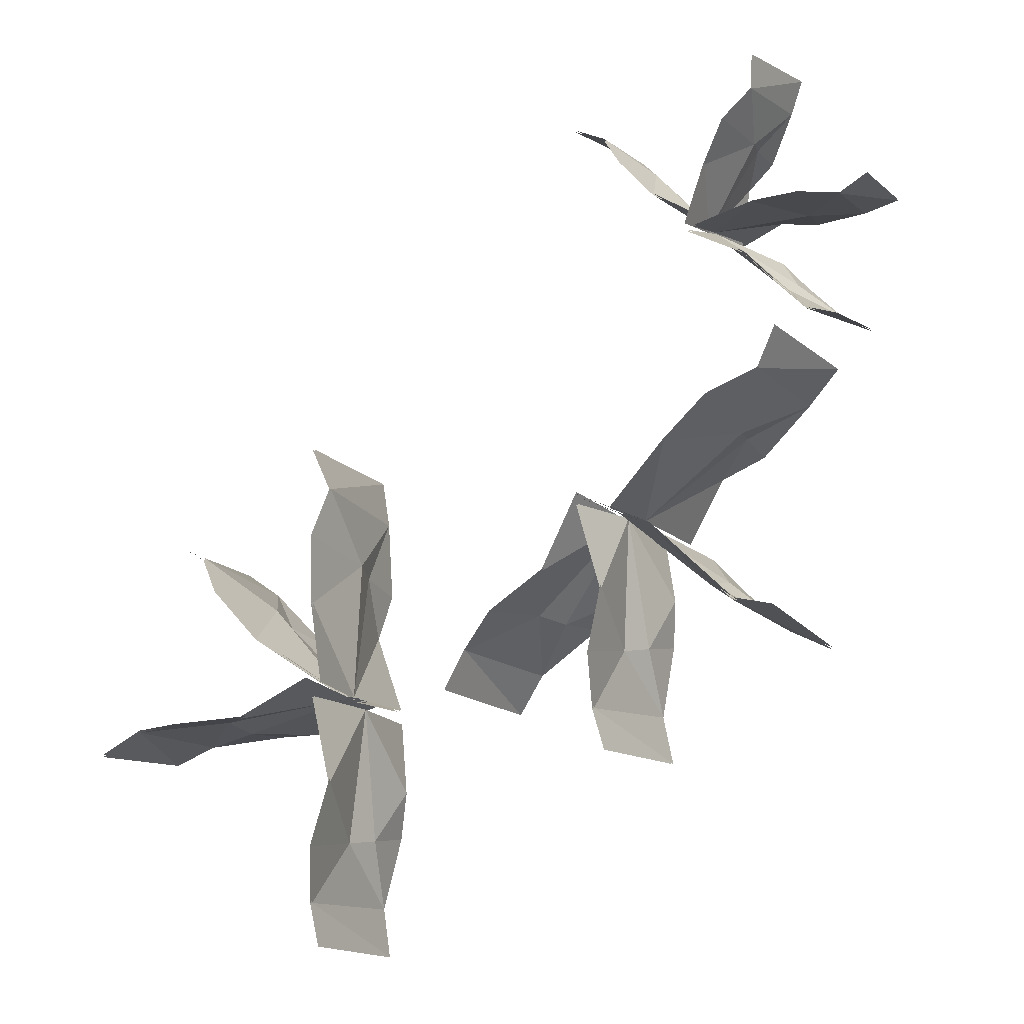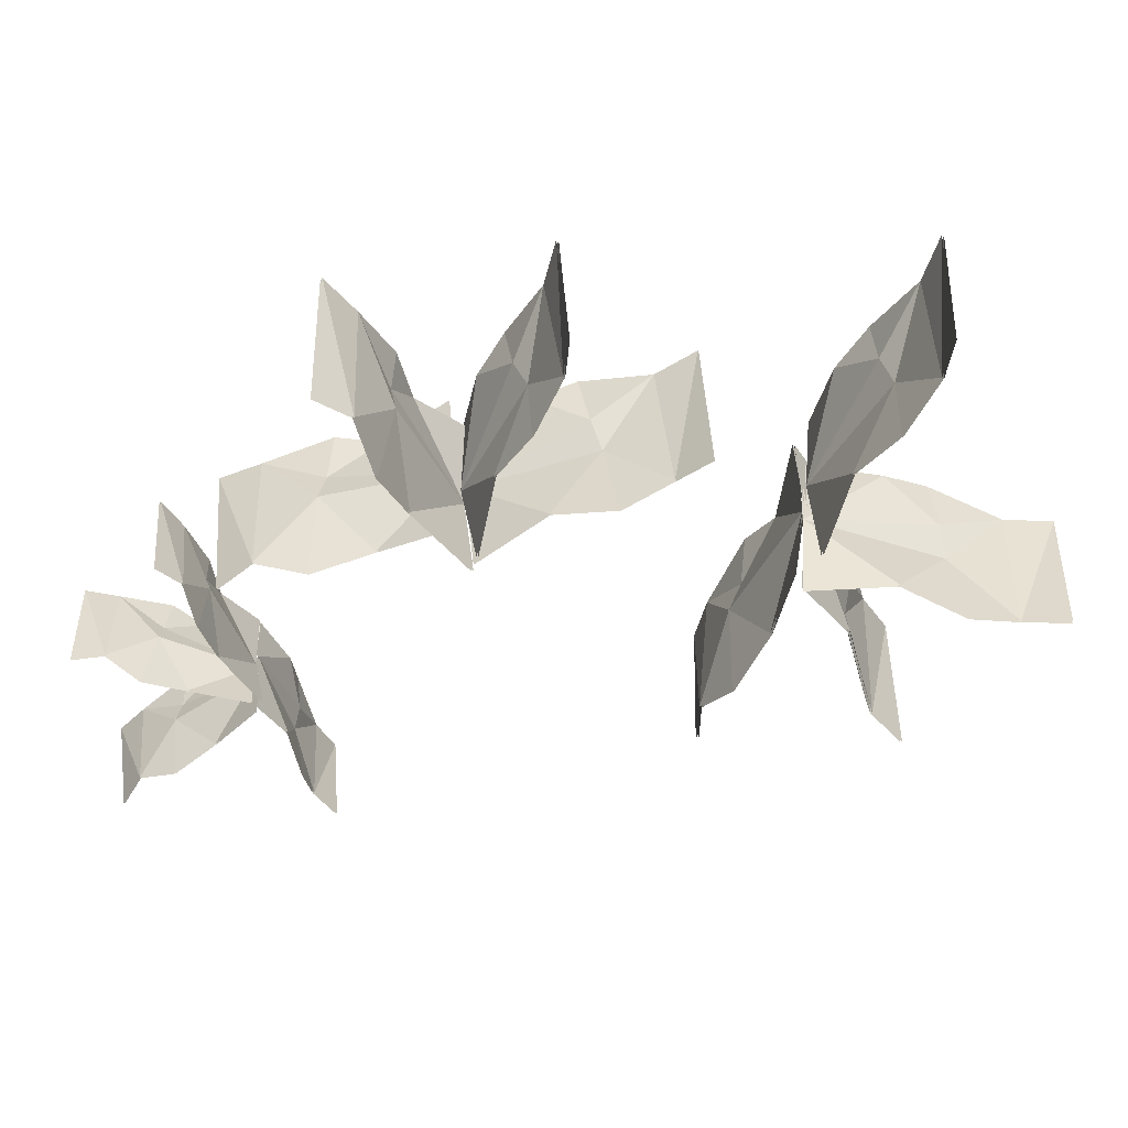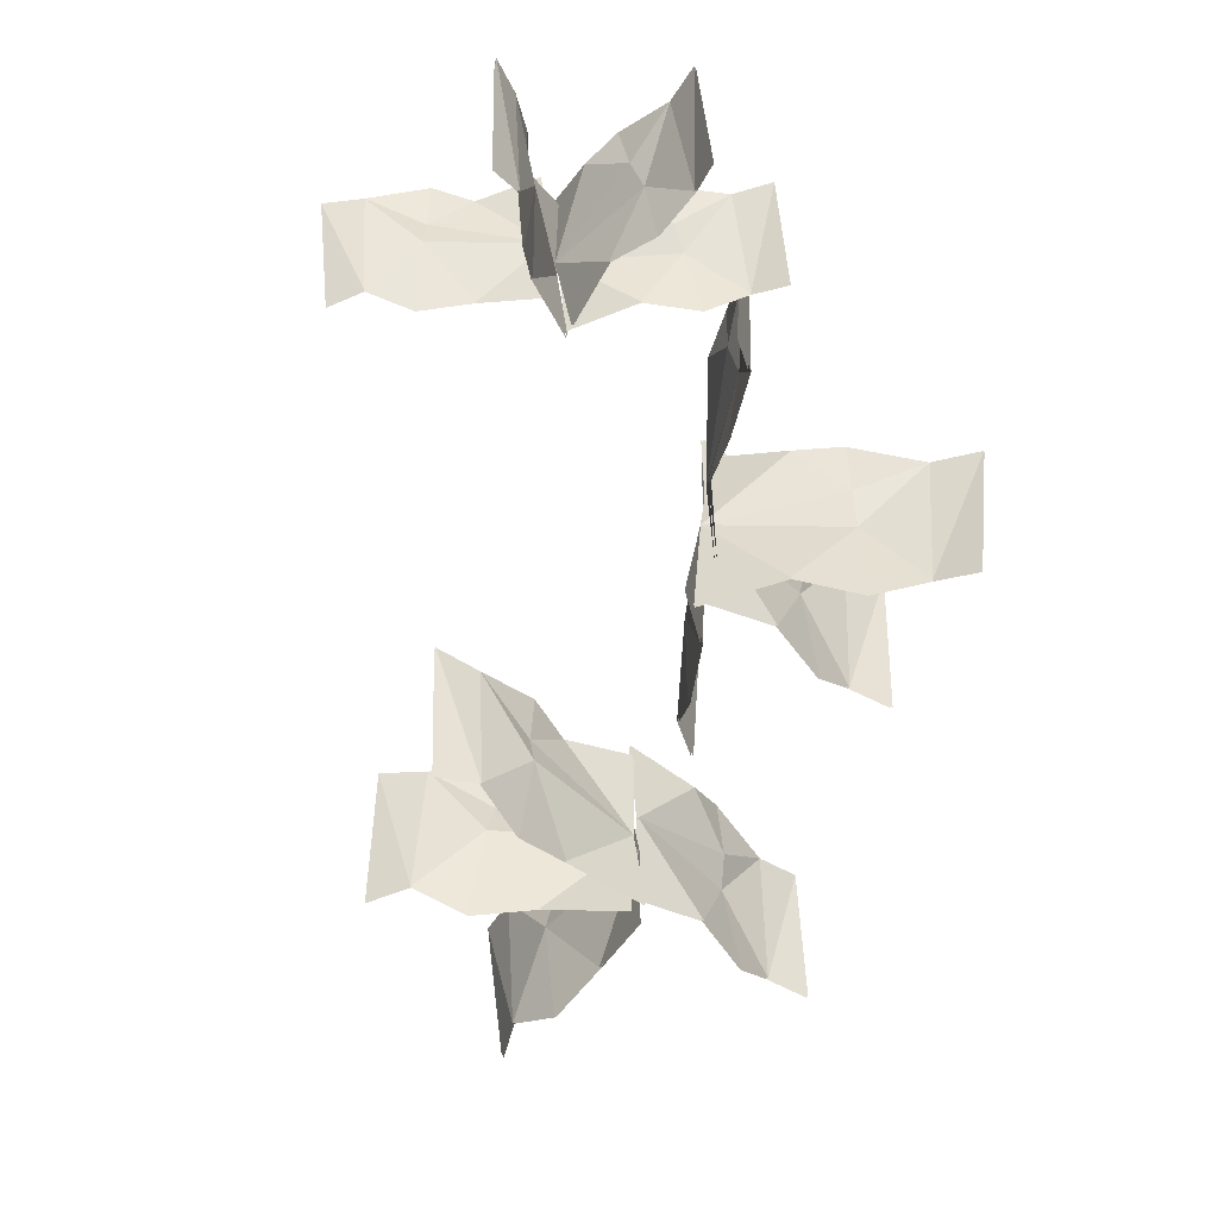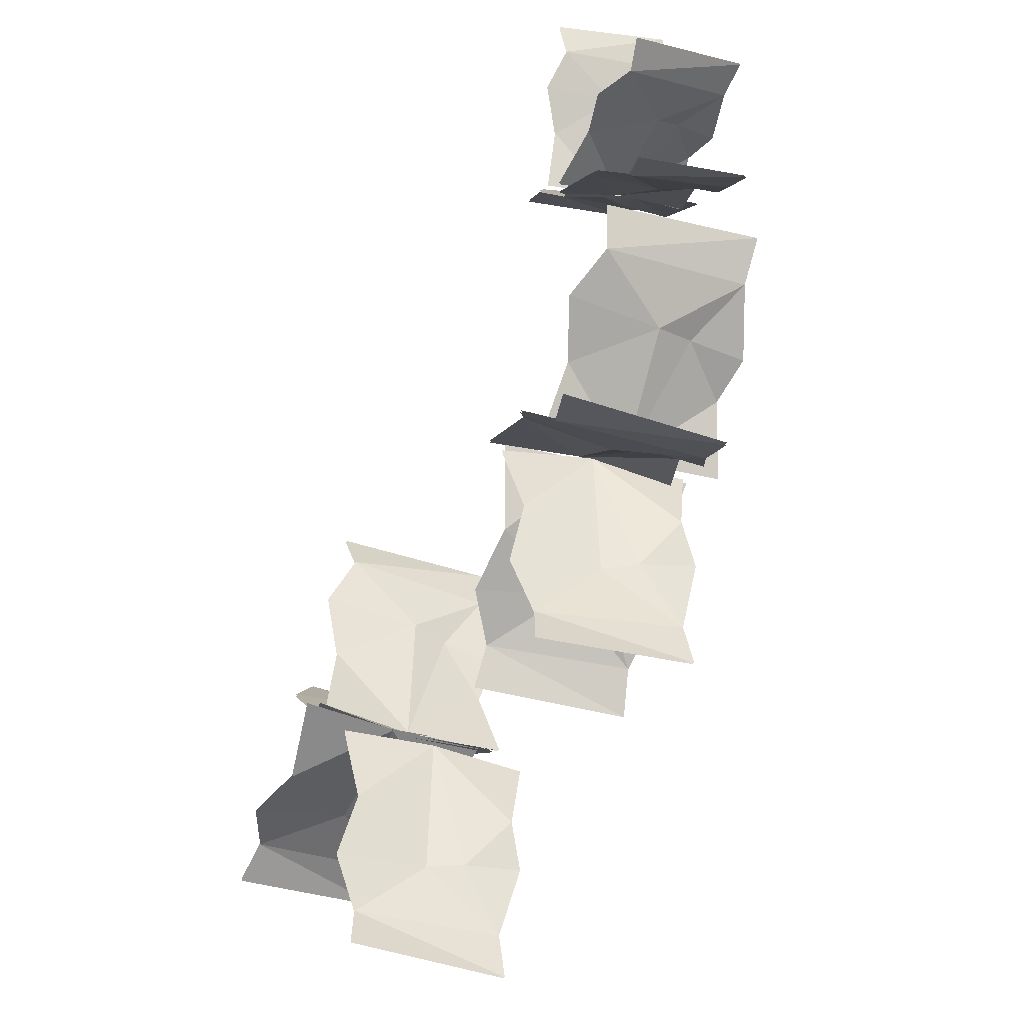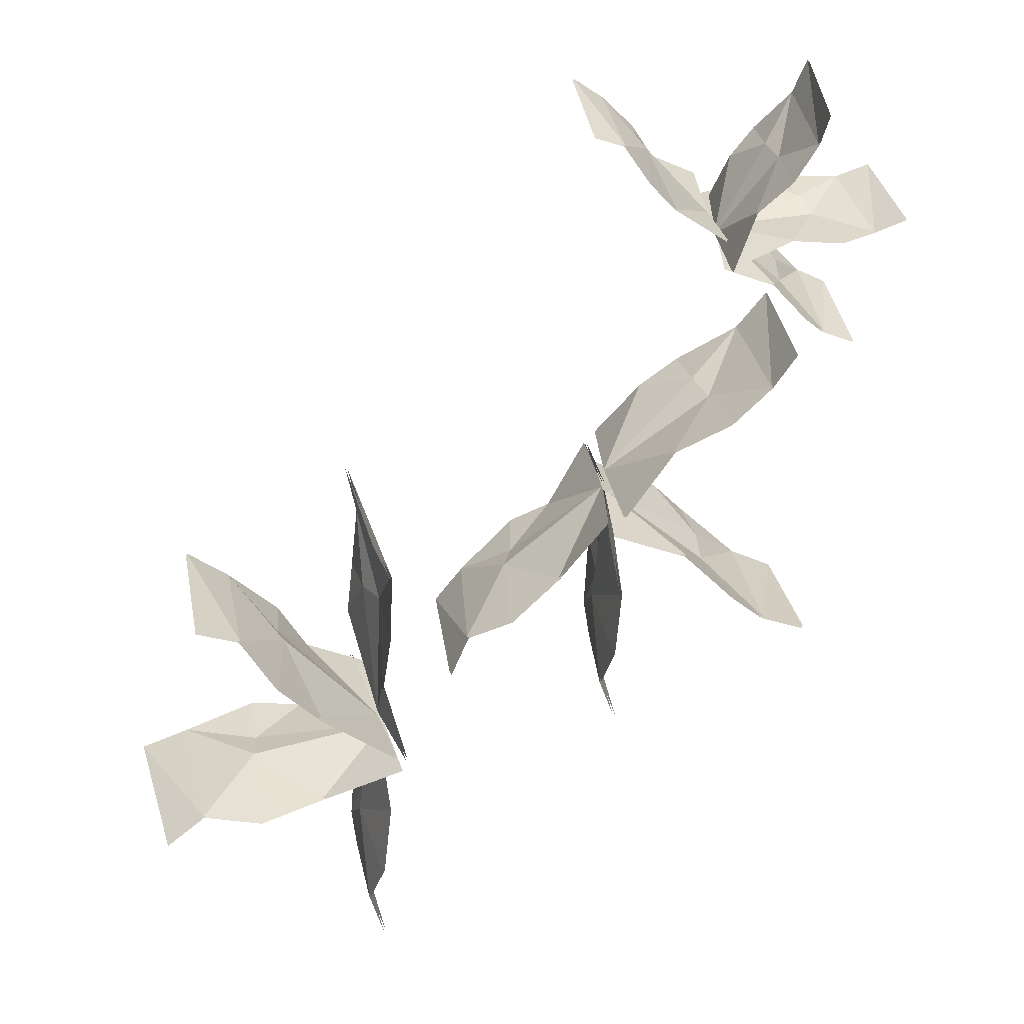
<metadata>
{"format":"obj","ext":"obj","renderer":"f3d","projection":"perspective","resolution":1024,"background":"white","views":[{"elev":-14.4,"azim":25.5,"up":"+Z"},{"elev":-48.5,"azim":156.0,"up":"+Y"},{"elev":-45.0,"azim":43.9,"up":"+Y"},{"elev":-42.6,"azim":69.4,"up":"+Z"},{"elev":29.6,"azim":-11.2,"up":"+Z"}]}
</metadata>
<code>
o Pine_Leaves_2_pine-texture-2.006
v 0.1722 2.227 -0.03222
v 0.2471 2.998 -0.06454
v -0.4847 2.338 -0.7814
v -0.4405 2.978 -0.793
v -0.3249 2.955 -0.6316
v -0.4039 2.361 -0.6159
v -0.08521 3.014 -0.437
v -0.2335 2.248 -0.487
v 0.2347 2.596 -0.07187
v 0.07444 2.945 -0.3302
v -0.189 2.633 -0.4354
v -0.01684 2.295 -0.323
v -0.131 2.778 -0.4524
v 0.1658 2.228 -0.02633
v 0.2407 2.999 -0.05866
v -0.4911 2.339 -0.7755
v -0.4469 2.979 -0.7871
v -0.3313 2.956 -0.6257
v -0.4103 2.362 -0.61
v -0.09163 3.015 -0.4311
v -0.2399 2.249 -0.4811
v 0.2283 2.597 -0.06599
v 0.06802 2.946 -0.3243
v -0.1954 2.634 -0.4295
v -0.02326 2.296 -0.3172
v -0.1374 2.779 -0.4466
v 0.1805 2.21 -0.08358
v 0.2508 2.98 -0.05293
v 0.2458 2.322 -1.078
v 0.2806 2.962 -1.054
v 0.2483 2.939 -0.8584
v 0.1856 2.344 -0.9036
v 0.2795 2.998 -0.5513
v 0.2155 2.231 -0.692
v 0.25 2.579 -0.06717
v 0.3171 2.928 -0.3629
v 0.2077 2.616 -0.6238
v 0.2522 2.278 -0.4228
v 0.2597 2.761 -0.5947
v 0.1718 2.211 -0.08397
v 0.2421 2.981 -0.05332
v 0.2371 2.323 -1.078
v 0.2719 2.963 -1.055
v 0.2396 2.94 -0.8588
v 0.1769 2.345 -0.904
v 0.2708 2.998 -0.5517
v 0.2068 2.232 -0.6924
v 0.2413 2.58 -0.06756
v 0.3084 2.929 -0.3632
v 0.199 2.617 -0.6242
v 0.2435 2.279 -0.4232
v 0.251 2.762 -0.5951
v 0.1848 2.154 -0.05046
v 0.2427 2.925 -0.103
v 1.029 2.132 -0.5916
v 1.064 2.77 -0.6552
v 0.8865 2.771 -0.564
v 0.8541 2.172 -0.5426
v 0.6612 2.875 -0.3711
v 0.6957 2.093 -0.3778
v 0.2325 2.527 -0.04601
v 0.5284 2.837 -0.2206
v 0.6568 2.482 -0.4077
v 0.5037 2.181 -0.2005
v 0.6719 2.634 -0.3731
v 0.18 2.154 -0.05779
v 0.2379 2.925 -0.1103
v 1.024 2.132 -0.5989
v 1.059 2.77 -0.6625
v 0.8817 2.771 -0.5713
v 0.8493 2.172 -0.55
v 0.6564 2.875 -0.3784
v 0.6909 2.093 -0.3851
v 0.2277 2.527 -0.05334
v 0.5236 2.837 -0.228
v 0.652 2.482 -0.4151
v 0.4989 2.181 -0.2078
v 0.6671 2.634 -0.3805
v 0.2658 2.336 -0.07706
v 0.3158 3.108 -0.06641
v 0.9926 2.357 0.6132
v 1.051 2.996 0.6054
v 0.9197 2.988 0.4547
v 0.9028 2.389 0.454
v 0.6767 3.08 0.2777
v 0.7065 2.301 0.3431
v 0.2657 2.711 -0.04578
v 0.4997 3.035 0.1864
v 0.7188 2.688 0.2815
v 0.4869 2.379 0.1953
v 0.6859 2.84 0.2979
v 0.2718 2.335 -0.08347
v 0.3218 3.108 -0.07282
v 0.9986 2.357 0.6068
v 1.057 2.996 0.599
v 0.9256 2.988 0.4483
v 0.9087 2.389 0.4476
v 0.6827 3.08 0.2713
v 0.7124 2.301 0.3366
v 0.2716 2.71 -0.05218
v 0.5057 3.034 0.18
v 0.7248 2.687 0.2751
v 0.4929 2.379 0.1889
v 0.6919 2.84 0.2915
v 0.6463 2.291 1.058
v 0.6774 2.854 1.156
v 1.247 2.39 0.6352
v 1.263 2.859 0.7021
v 1.135 2.84 0.7743
v 1.119 2.406 0.6839
v 0.9757 2.875 0.9394
v 1.01 2.316 0.7938
v 0.677 2.559 1.126
v 0.8844 2.818 1.045
v 0.9756 2.599 0.8431
v 0.8749 2.344 0.9437
v 0.9864 2.703 0.8945
v 0.6424 2.292 1.053
v 0.6736 2.855 1.151
v 1.243 2.391 0.6302
v 1.259 2.86 0.697
v 1.131 2.841 0.7692
v 1.116 2.407 0.6788
v 0.9718 2.876 0.9343
v 1.007 2.318 0.7888
v 0.6732 2.56 1.121
v 0.8805 2.819 1.04
v 0.9718 2.601 0.8381
v 0.8711 2.345 0.9386
v 0.9825 2.704 0.8894
v 0.6831 2.276 1.067
v 0.6683 2.841 1.157
v 1.411 2.334 1.191
v 1.402 2.804 1.249
v 1.26 2.793 1.21
v 1.288 2.357 1.136
v 1.033 2.842 1.214
v 1.128 2.277 1.137
v 0.6722 2.545 1.136
v 0.8906 2.793 1.225
v 1.085 2.563 1.147
v 0.9285 2.315 1.147
v 1.062 2.667 1.19
v 0.6841 2.277 1.061
v 0.6693 2.842 1.151
v 1.412 2.335 1.185
v 1.403 2.805 1.243
v 1.261 2.794 1.204
v 1.289 2.358 1.13
v 1.034 2.843 1.208
v 1.129 2.278 1.131
v 0.6731 2.546 1.13
v 0.8915 2.794 1.219
v 1.086 2.564 1.14
v 0.9294 2.317 1.141
v 1.063 2.668 1.184
v 0.6575 2.236 1.065
v 0.7048 2.8 1.152
v 0.994 2.165 1.721
v 1.049 2.632 1.786
v 0.9946 2.644 1.649
v 0.9713 2.205 1.592
v 0.8708 2.736 1.475
v 0.8602 2.158 1.46
v 0.657 2.509 1.119
v 0.7692 2.718 1.365
v 0.8915 2.445 1.454
v 0.7452 2.236 1.311
v 0.8675 2.558 1.47
v 0.6633 2.236 1.062
v 0.7105 2.8 1.149
v 0.9997 2.165 1.718
v 1.054 2.632 1.782
v 1 2.644 1.646
v 0.977 2.205 1.589
v 0.8765 2.736 1.472
v 0.8659 2.158 1.457
v 0.6628 2.509 1.116
v 0.7749 2.718 1.362
v 0.8973 2.446 1.451
v 0.751 2.236 1.308
v 0.8733 2.558 1.467
v 0.6743 2.365 1.136
v 0.6757 2.932 1.212
v 0.1144 2.359 1.621
v 0.1266 2.827 1.698
v 0.2468 2.824 1.612
v 0.2385 2.383 1.568
v 0.396 2.9 1.451
v 0.3328 2.326 1.427
v 0.6575 2.642 1.153
v 0.4752 2.874 1.325
v 0.3837 2.609 1.461
v 0.4587 2.391 1.281
v 0.3765 2.723 1.444
v 0.6785 2.364 1.141
v 0.68 2.931 1.217
v 0.1186 2.358 1.626
v 0.1308 2.826 1.703
v 0.251 2.824 1.617
v 0.2428 2.383 1.573
v 0.4003 2.9 1.456
v 0.3371 2.326 1.432
v 0.6618 2.641 1.158
v 0.4795 2.873 1.33
v 0.3879 2.608 1.466
v 0.463 2.391 1.286
v 0.3808 2.723 1.449
v -0.7715 1.797 -0.8109
v -0.8281 2.57 -0.8047
v -0.8688 1.86 0.185
v -0.8923 2.501 0.1929
v -0.8537 2.488 -0.00267
v -0.8023 1.89 0.0143
v -0.8734 2.562 -0.3073
v -0.8268 1.788 -0.2037
v -0.8344 2.168 -0.8108
v -0.9058 2.503 -0.5001
v -0.8105 2.176 -0.2519
v -0.8536 1.85 -0.4712
v -0.859 2.323 -0.2753
v -0.7628 1.798 -0.8102
v -0.8194 2.57 -0.8039
v -0.86 1.861 0.1857
v -0.8836 2.502 0.1936
v -0.845 2.488 -0.001952
v -0.7936 1.891 0.01502
v -0.8647 2.563 -0.3066
v -0.8181 1.789 -0.203
v -0.8257 2.169 -0.8101
v -0.8971 2.504 -0.4994
v -0.8017 2.177 -0.2512
v -0.8449 1.85 -0.4705
v -0.8503 2.324 -0.2746
v -0.8151 1.779 -0.7828
v -0.8225 2.553 -0.8161
v -1.584 1.877 -0.1468
v -1.575 2.519 -0.1559
v -1.411 2.497 -0.267
v -1.415 1.899 -0.2204
v -1.206 2.563 -0.4963
v -1.283 1.791 -0.3923
v -0.8418 2.152 -0.8261
v -1.096 2.499 -0.6558
v -1.219 2.177 -0.4137
v -1.11 1.845 -0.6003
v -1.23 2.325 -0.4642
v -0.8094 1.779 -0.7761
v -0.8168 2.553 -0.8094
v -1.578 1.878 -0.1401
v -1.57 2.519 -0.1492
v -1.405 2.498 -0.2604
v -1.409 1.9 -0.2138
v -1.2 2.563 -0.4896
v -1.278 1.792 -0.3857
v -0.8361 2.152 -0.8194
v -1.09 2.499 -0.6491
v -1.213 2.177 -0.4071
v -1.105 1.846 -0.5937
v -1.224 2.325 -0.4575
v -0.7951 1.724 -0.8113
v -0.8549 2.496 -0.7789
v -1.767 1.738 -1.059
v -1.822 2.375 -1.01
v -1.634 2.369 -0.942
v -1.611 1.77 -0.9631
v -1.337 2.464 -0.9039
v -1.384 1.685 -0.9639
v -0.8156 2.1 -0.8303
v -1.138 2.421 -0.9115
v -1.37 2.07 -0.8955
v -1.122 1.766 -0.9402
v -1.352 2.224 -0.9224
v -0.7972 1.724 -0.8028
v -0.857 2.496 -0.7704
v -1.769 1.738 -1.05
v -1.824 2.375 -1.001
v -1.637 2.368 -0.9335
v -1.613 1.769 -0.9546
v -1.339 2.463 -0.8954
v -1.386 1.685 -0.9554
v -0.8176 2.099 -0.8218
v -1.14 2.421 -0.903
v -1.373 2.07 -0.887
v -1.124 1.766 -0.9317
v -1.354 2.223 -0.9139
v -0.8655 1.909 -0.8431
v -0.8736 2.684 -0.8479
v -0.8558 1.982 -1.843
v -0.886 2.622 -1.848
v -0.9072 2.605 -1.65
v -0.9103 2.005 -1.667
v -0.8688 2.681 -1.347
v -0.8596 1.906 -1.453
v -0.8337 2.284 -0.8454
v -0.8159 2.624 -1.158
v -0.904 2.291 -1.4
v -0.8161 1.969 -1.188
v -0.8659 2.442 -1.38
v -0.8743 1.909 -0.8431
v -0.8824 2.684 -0.8479
v -0.8646 1.982 -1.843
v -0.8948 2.622 -1.848
v -0.9159 2.605 -1.65
v -0.9191 2.005 -1.667
v -0.8775 2.681 -1.347
v -0.8684 1.906 -1.453
v -0.8425 2.284 -0.8454
v -0.8247 2.624 -1.158
v -0.9127 2.291 -1.4
v -0.8249 1.969 -1.188
v -0.8747 2.442 -1.38
f 1 12 9
f 6 4 5
f 5 13 11
f 10 2 9
f 13 10 9
f 11 12 8
f 5 7 13
f 14 22 25
f 19 17 16
f 24 18 19
f 23 22 15
f 26 24 22
f 24 21 25
f 18 26 20
f 27 38 35
f 32 30 31
f 31 39 37
f 36 28 35
f 39 36 35
f 37 38 34
f 31 33 39
f 40 48 51
f 45 43 42
f 50 44 45
f 49 48 41
f 52 50 48
f 50 47 51
f 44 52 46
f 53 64 61
f 58 56 57
f 57 65 63
f 62 54 61
f 65 62 61
f 63 64 60
f 57 59 65
f 66 74 77
f 71 69 68
f 76 70 71
f 75 74 67
f 78 76 74
f 76 73 77
f 70 78 72
f 79 90 87
f 84 82 83
f 83 91 89
f 88 80 87
f 91 88 87
f 89 90 86
f 83 85 91
f 92 100 103
f 97 95 94
f 102 96 97
f 101 100 93
f 104 102 100
f 102 99 103
f 96 104 98
f 105 116 113
f 110 108 109
f 109 117 115
f 114 106 113
f 117 114 113
f 115 116 112
f 109 111 117
f 118 126 129
f 123 121 120
f 128 122 123
f 127 126 119
f 130 128 126
f 128 125 129
f 122 130 124
f 131 142 139
f 136 134 135
f 135 143 141
f 140 132 139
f 143 140 139
f 141 142 138
f 135 137 143
f 144 152 155
f 149 147 146
f 154 148 149
f 153 152 145
f 156 154 152
f 154 151 155
f 148 156 150
f 157 168 165
f 162 160 161
f 161 169 167
f 166 158 165
f 169 166 165
f 167 168 164
f 161 163 169
f 170 178 181
f 175 173 172
f 180 174 175
f 179 178 171
f 182 180 178
f 180 177 181
f 174 182 176
f 183 194 191
f 188 186 187
f 187 195 193
f 192 184 191
f 195 192 191
f 193 194 190
f 187 189 195
f 196 204 207
f 201 199 198
f 206 200 201
f 205 204 197
f 208 206 204
f 206 203 207
f 200 208 202
f 209 220 217
f 214 212 213
f 213 221 219
f 218 210 217
f 221 218 217
f 219 220 216
f 213 215 221
f 222 230 233
f 227 225 224
f 232 226 227
f 231 230 223
f 234 232 230
f 232 229 233
f 226 234 228
f 235 246 243
f 240 238 239
f 239 247 245
f 244 236 243
f 247 244 243
f 245 246 242
f 239 241 247
f 248 256 259
f 253 251 250
f 258 252 253
f 257 256 249
f 260 258 256
f 258 255 259
f 252 260 254
f 261 272 269
f 266 264 265
f 265 273 271
f 270 262 269
f 273 270 269
f 271 272 268
f 265 267 273
f 274 282 285
f 279 277 276
f 284 278 279
f 283 282 275
f 286 284 282
f 284 281 285
f 278 286 280
f 287 298 295
f 292 290 291
f 291 299 297
f 296 288 295
f 299 296 295
f 297 298 294
f 291 293 299
f 300 308 311
f 305 303 302
f 310 304 305
f 309 308 301
f 312 310 308
f 310 307 311
f 304 312 306
f 6 3 4
f 11 8 6
f 6 5 11
f 9 12 11
f 13 7 10
f 9 11 13
f 19 18 17
f 19 21 24
f 24 26 18
f 24 25 22
f 22 23 26
f 23 20 26
f 32 29 30
f 37 34 32
f 32 31 37
f 35 38 37
f 39 33 36
f 35 37 39
f 45 44 43
f 45 47 50
f 50 52 44
f 50 51 48
f 48 49 52
f 49 46 52
f 58 55 56
f 63 60 58
f 58 57 63
f 61 64 63
f 65 59 62
f 61 63 65
f 71 70 69
f 71 73 76
f 76 78 70
f 76 77 74
f 74 75 78
f 75 72 78
f 84 81 82
f 89 86 84
f 84 83 89
f 87 90 89
f 91 85 88
f 87 89 91
f 97 96 95
f 97 99 102
f 102 104 96
f 102 103 100
f 100 101 104
f 101 98 104
f 110 107 108
f 115 112 110
f 110 109 115
f 113 116 115
f 117 111 114
f 113 115 117
f 123 122 121
f 123 125 128
f 128 130 122
f 128 129 126
f 126 127 130
f 127 124 130
f 136 133 134
f 141 138 136
f 136 135 141
f 139 142 141
f 143 137 140
f 139 141 143
f 149 148 147
f 149 151 154
f 154 156 148
f 154 155 152
f 152 153 156
f 153 150 156
f 162 159 160
f 167 164 162
f 162 161 167
f 165 168 167
f 169 163 166
f 165 167 169
f 175 174 173
f 175 177 180
f 180 182 174
f 180 181 178
f 178 179 182
f 179 176 182
f 188 185 186
f 193 190 188
f 188 187 193
f 191 194 193
f 195 189 192
f 191 193 195
f 201 200 199
f 201 203 206
f 206 208 200
f 206 207 204
f 204 205 208
f 205 202 208
f 214 211 212
f 219 216 214
f 214 213 219
f 217 220 219
f 221 215 218
f 217 219 221
f 227 226 225
f 227 229 232
f 232 234 226
f 232 233 230
f 230 231 234
f 231 228 234
f 240 237 238
f 245 242 240
f 240 239 245
f 243 246 245
f 247 241 244
f 243 245 247
f 253 252 251
f 253 255 258
f 258 260 252
f 258 259 256
f 256 257 260
f 257 254 260
f 266 263 264
f 271 268 266
f 266 265 271
f 269 272 271
f 273 267 270
f 269 271 273
f 279 278 277
f 279 281 284
f 284 286 278
f 284 285 282
f 282 283 286
f 283 280 286
f 292 289 290
f 297 294 292
f 292 291 297
f 295 298 297
f 299 293 296
f 295 297 299
f 305 304 303
f 305 307 310
f 310 312 304
f 310 311 308
f 308 309 312
f 309 306 312

</code>
